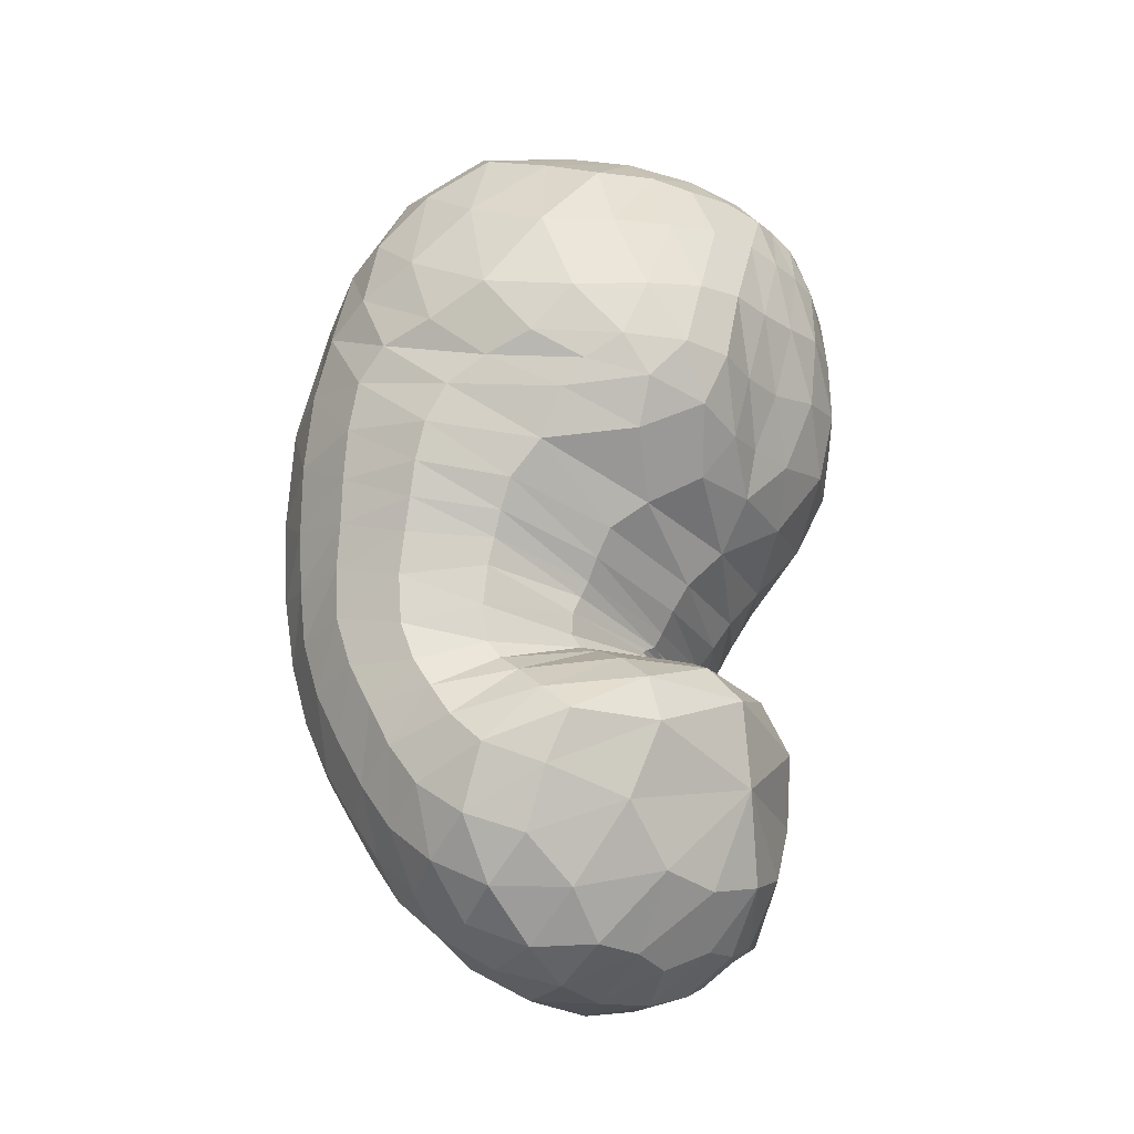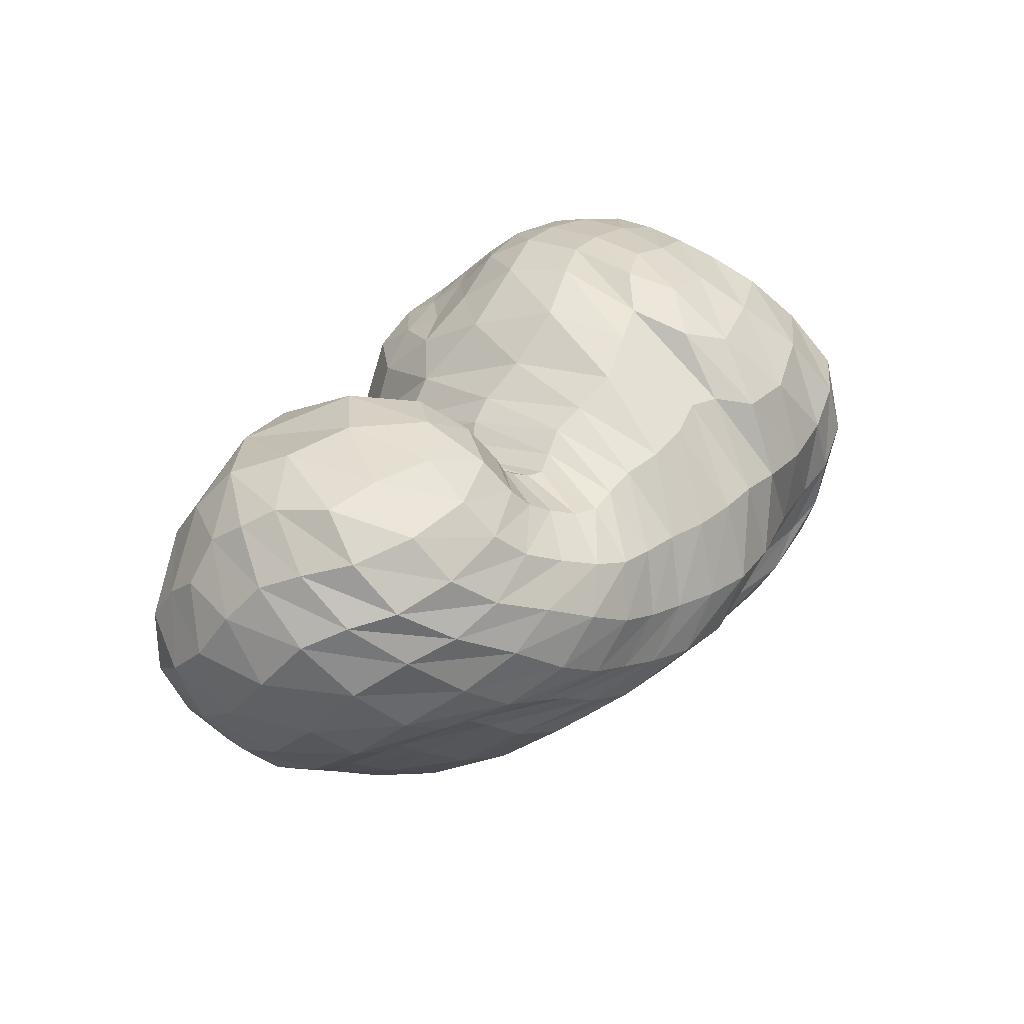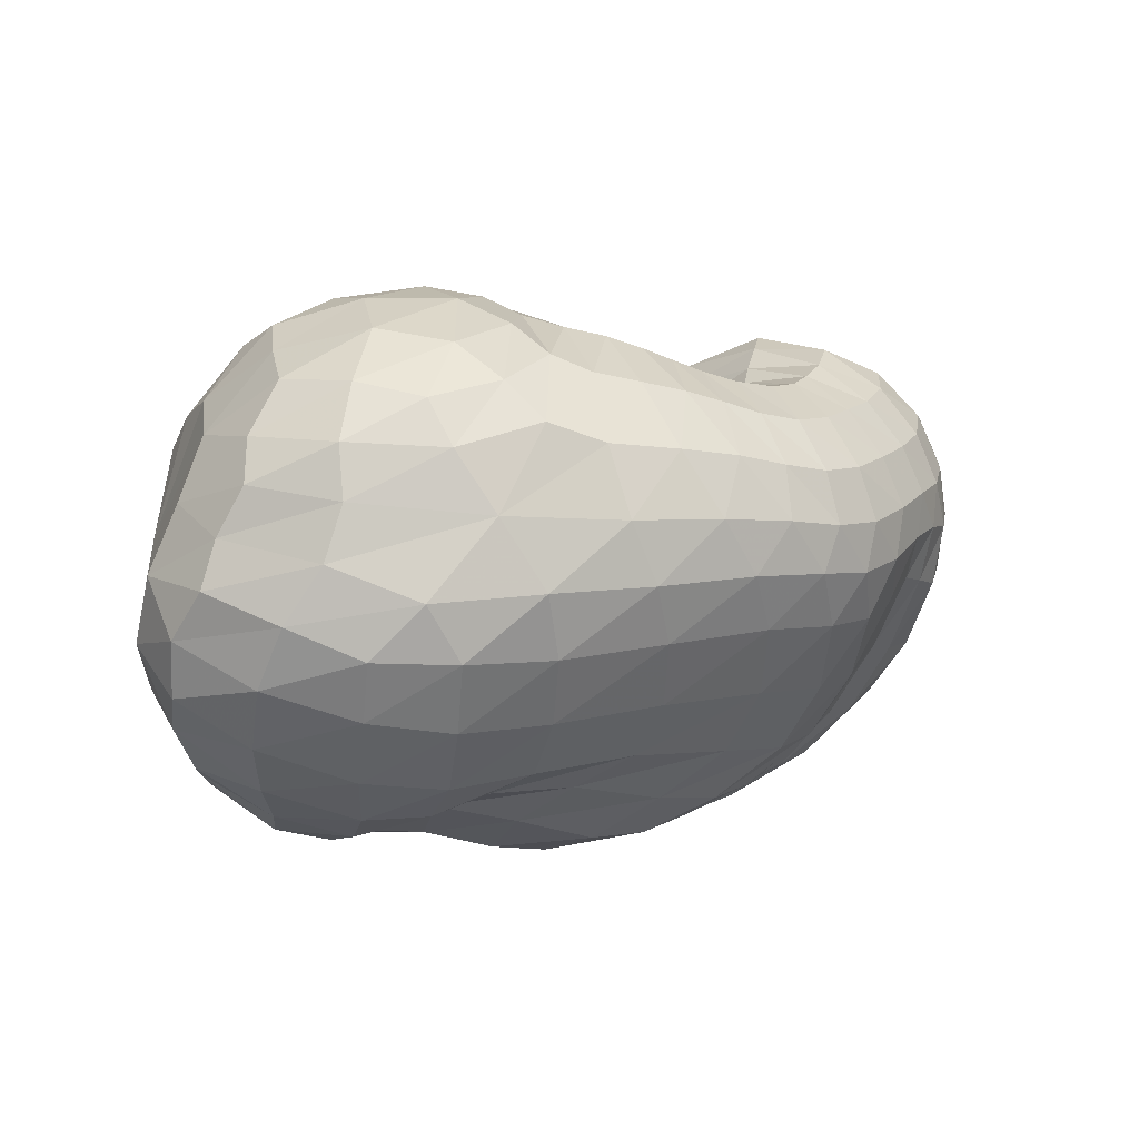
<metadata>
{"format":"obj","ext":"obj","renderer":"f3d","projection":"perspective","resolution":1024,"background":"white","views":[{"elev":65.7,"azim":87.8,"up":"+Z"},{"elev":25.6,"azim":126.9,"up":"+Y"},{"elev":4.1,"azim":-35.5,"up":"+Z"}]}
</metadata>
<code>
v 75.11 148.7 145.7
v 107.6 181.8 172
v 145.5 178.2 185.7
v 184.8 164.4 180.2
v 212.4 153.2 163.4
v 229.6 137 159.6
v 239.1 131 153.4
v 241.9 127 156.9
v 244.1 134.4 155.6
v 257.1 145 180.1
v 293.7 155.8 174.2
v 105.6 170.6 186.3
v 145.3 159.9 207
v 182.9 147.1 208.5
v 103.3 148.4 201.6
v 148.1 131.4 221.5
v 171.7 111.4 219.1
v 193.7 97.66 210.4
v 212.5 84.88 201.3
v 227.9 80.51 195.8
v 251.2 79.77 192.9
v 262.6 88.72 198.9
v 279.1 103 209.6
v 100.9 118.7 210.9
v 143.7 81.96 218.8
v 84.33 84.22 194.3
v 111.8 48.23 189.1
v 155.5 50.5 201.7
v 180.2 38.91 193.7
v 209.1 36.05 187.9
v 237.7 34.48 182.2
v 267.1 44.41 185.4
v 294.1 58.24 192.2
v 312 89.35 198.5
v 68.52 76.21 164.5
v 123.4 29.74 156.1
v 193.1 15.47 153.7
v 240.1 17.96 150.4
v 277.2 29.17 154.4
v 307.3 45.1 161.2
v 330.2 70.63 171.7
v 338.6 108.8 175.2
v 57.37 81.79 134.5
v 90.88 46.68 115.4
v 142 26.92 114.6
v 217.3 23.94 119.3
v 265.6 32.15 119.5
v 296.2 47.51 130.3
v 318.7 58.21 126.7
v 345.1 88.55 137.1
v 341.7 128.2 154.1
v 57.18 100.1 102.3
v 101.1 69.6 77.57
v 151 52.41 78.04
v 224.6 53.21 78.35
v 271.2 66.13 78.45
v 292.6 80.37 82.39
v 319 89.66 86.76
v 342.4 120.7 107.5
v 334.1 149.7 138
v 74.85 121.5 77.9
v 116.6 99.24 55.82
v 135.5 82.76 65.62
v 193 80.97 49.99
v 231.5 84.86 52.05
v 259.2 92.48 55.41
v 292.8 111.7 63.22
v 324.7 132.4 83.83
v 324.3 159.5 110.2
v 92.67 145.1 67.44
v 126.3 134.4 52.15
v 163.6 129.3 48.78
v 191.7 127.8 49.23
v 218.8 125.3 54.25
v 243.1 125.4 56.21
v 267.4 133.3 64.3
v 289.7 147.8 73.55
v 291.4 167.5 97.85
v 111.5 176.7 90.7
v 158.8 172.6 72.94
v 116.4 188.1 119.6
v 152.4 193.5 114.4
v 176.5 182.5 99.71
v 203.4 168.1 91.42
v 225.5 155.2 96.48
v 238.3 145.4 93.57
v 247.5 146.8 98.48
v 254 154.2 100.7
v 263.7 171.4 123.8
v 111.1 189.1 150.7
v 143.8 192.7 158.3
v 180.7 188 149.8
v 91.97 173.6 163.3
v 89.96 165.2 173.1
v 87.5 150.1 183.3
v 83.28 130 188.2
v 73.11 110.3 178
v 62.16 105.3 158.5
v 54.86 110.6 137.4
v 56.47 122.3 116.4
v 67.92 136.3 100.5
v 81.55 153 96.11
v 92.98 171.6 111.3
v 95.89 178.8 131.8
v 93.96 178.3 150.4
v 124 181.6 180.8
v 104.3 176 177.5
v 106 184.8 162.4
v 123.8 187.7 170.4
v 167.4 171.9 183
v 123.8 174.8 189.8
v 145.9 169 196.3
v 143.6 187.2 174.2
v 164.5 184.5 171
v 198.9 161.2 174.1
v 167.8 162.6 195.5
v 186.5 157.2 192.9
v 185 175.2 167.3
v 222.5 142 163.1
v 199.6 146.4 192.1
v 207.6 129.3 192.5
v 209.9 167.4 124.9
v 221.7 157.3 129
v 199.3 172.8 151.1
v 235.3 133.4 155.2
v 214.7 117.7 190.7
v 222.3 113.3 186.1
v 229.7 151.5 128
v 235.4 146.3 124.5
v 240.5 128.5 155.5
v 228.4 110.5 181.9
v 232.8 108 180.5
v 239.8 143.3 122.5
v 242.3 142.3 124.4
v 242.7 128.8 154.7
v 238.1 105.5 181.2
v 244.8 104.9 180.1
v 243.2 141.6 127.1
v 243.7 142.7 126.7
v 249.7 141.5 165.6
v 248.4 107.4 178.5
v 251.2 112.6 182.4
v 245.4 148.5 126.6
v 250.8 157.6 134
v 268.1 154.6 180.2
v 257.5 119 191.9
v 266.8 126.1 200
v 258.5 162.8 153.2
v 281 128.9 201.3
v 302.6 119 196.9
v 319.7 129.3 182.1
v 322.8 143.4 168.9
v 318.6 157.2 156.7
v 311.2 165.2 138.8
v 292.1 170.5 129.7
v 273.5 171.2 145.7
v 122.6 166.2 198.8
v 101.5 160.5 191.7
v 167 155 208.6
v 122.3 154.3 207.4
v 146.4 148 215.9
v 166.3 142.5 217.8
v 177.5 130.6 217.5
v 191.1 127.1 210.1
v 123.3 140.1 214.6
v 99.94 135.9 205
v 165.1 123.2 221.6
v 124.1 122.4 219.6
v 148.8 108.8 223.6
v 179.7 104.3 216.6
v 162 95.79 220.2
v 166.8 81.84 214.2
v 203.9 88.15 205.8
v 174.1 69.84 210.5
v 185.2 63.1 207.8
v 219.9 82.75 197.9
v 196.4 59.79 204.2
v 206.7 57.95 200.7
v 239.9 78.78 194.2
v 216.6 56.08 197.3
v 229.1 54.03 194.2
v 256.9 83.53 194.1
v 244.1 54.33 192.7
v 256.4 58.04 193.7
v 270.8 95.18 205.7
v 265.6 62.97 196.1
v 276 68.52 199.9
v 286.5 77.47 205.1
v 294.3 95.47 206.1
v 122 100.4 218.9
v 92.2 102.6 202.8
v 112 78.45 209.3
v 128 59.45 205.1
v 151.8 65.13 211
v 96.8 64.27 193.7
v 72.84 82.07 178.1
v 134.7 43.62 194.1
v 88.34 57.24 176.7
v 114.4 38.76 175.1
v 165.2 42.34 196.4
v 141.6 32.75 182.2
v 195.5 37.09 191
v 159 26.61 176
v 182.9 23.18 174.2
v 222.6 34.51 184.4
v 204.1 22.16 172
v 222 22.22 169
v 253.2 38.44 183.1
v 239.1 23.16 166.9
v 256.2 27.18 167.6
v 280.8 50.28 188
v 272.6 33.97 170.4
v 288 41.22 173.4
v 305.2 71.45 197.6
v 302.2 49.48 177.3
v 314.4 61.48 183.3
v 323.9 78.03 188.1
v 325.4 102 188.3
v 87.23 53.14 160
v 62.38 81.8 149.4
v 161.3 18.39 154.2
v 81.41 54.22 142.8
v 103.3 35.79 131.9
v 135.2 22.28 134.2
v 219.2 15.8 152.4
v 169.9 17.25 135
v 205.8 16.11 136.4
v 259.2 22.28 150.8
v 233.9 17.77 135.9
v 254.9 21.72 135.2
v 293.2 37.11 158.5
v 273.5 28.04 138.4
v 290 35.94 144.3
v 319.2 55.66 165.7
v 303.9 42.96 146.8
v 315.6 49.93 146.6
v 338.6 89.02 174.7
v 327.5 61.51 150
v 339.8 78.25 155
v 346.4 97.94 159.3
v 339.4 120.5 165.6
v 72.31 61.6 125.2
v 54.1 94.04 119.7
v 114 33.85 114.4
v 70.04 72.39 106.4
v 94.61 55.43 97.18
v 179 23.77 117.3
v 119.2 44.54 93.36
v 148 38.21 94.62
v 245.4 26.77 118.7
v 186.5 35.9 97.53
v 225.5 37.43 98.17
v 282.6 39.82 125.2
v 253.9 41.92 97.34
v 273.8 49.08 99.69
v 307.2 52.54 128.6
v 288.5 57.73 104.9
v 298.6 64.94 106.5
v 332.8 70.52 130.5
v 308.7 68.61 104.4
v 321.9 73.83 105.1
v 348.6 109.1 145.2
v 336.4 86.76 111.4
v 346.5 105.2 121
v 347.1 124.3 133.8
v 335.6 142.4 149.5
v 75 84.94 87.88
v 63.88 113.8 91.38
v 125.5 58.92 74.85
v 84.66 98.19 73.06
v 110.7 84.38 63.64
v 186.7 50.77 80.52
v 128.2 73.76 64.55
v 144.3 66.98 70.76
v 252.2 58.7 76.33
v 174.5 64.99 70.16
v 208.9 66.82 63.07
v 283.2 74.25 81.55
v 234.5 70.79 59.96
v 252.1 75.93 61.93
v 304.6 83.03 82.95
v 264.5 81.79 64.21
v 276.4 86.06 65.63
v 333 104.1 95.17
v 290.8 90.73 67.66
v 306.8 101.3 72.67
v 342.4 136.3 123.7
v 322.9 115.1 81.95
v 334.6 127.9 95.27
v 336.9 141.9 111.3
v 328.9 156.2 128.2
v 95.78 111.3 62.41
v 83 134.3 73.53
v 123.9 89.11 61.07
v 103.4 125 55.62
v 117.8 115.3 52.29
v 164 80.67 58.48
v 126.4 107.5 55.6
v 144.4 103.7 53.63
v 214.7 82.37 49.27
v 169.2 102.4 46.42
v 189.3 101.7 43.33
v 245.2 88.38 54.15
v 206 101.6 45.47
v 221.1 102.5 48.76
v 275.3 100.5 57.72
v 234.6 104.2 50.59
v 248.7 107.9 51.51
v 310.9 121.7 72.38
v 263.9 114.8 54.22
v 280.1 122.4 60.1
v 329.1 146.9 97.02
v 296.8 129.7 67.42
v 309.3 139.9 75.27
v 313.9 153.1 86.1
v 308.3 164.5 105
v 109.1 141.4 57.1
v 99.08 162 80.27
v 144.6 129.7 49.64
v 120.8 160.4 67.12
v 144.9 154.6 58.03
v 178.5 129.4 49.16
v 164.1 153.8 57.8
v 174.9 157.2 66.35
v 205.6 126.1 50.98
v 184.4 157.1 69.61
v 196.8 152.7 66.51
v 231.1 124.6 55.65
v 209.6 148.5 67.33
v 221.2 145.3 70.55
v 254.9 128.5 59.18
v 231.1 141.7 71.02
v 239.6 138.9 70.78
v 280.3 139.4 68.68
v 247.6 139.5 73.3
v 256 142.8 77.02
v 293.4 158.4 82.78
v 264.1 147.1 79.31
v 269.8 153.2 82.26
v 273.9 162.8 90.08
v 276.4 172 110.2
v 134.4 175.5 80.34
v 113.5 183.6 107.4
v 139.1 185 96.27
v 159.5 186.5 93.91
v 171.5 176.5 81.41
v 136.2 191.3 114.6
v 110.9 188.4 136.3
v 165.6 191 108.9
v 131.4 193.7 135
v 148.7 194.7 135.2
v 189.4 177 95.17
v 162.8 194 133.8
v 177.8 191.4 127.6
v 215.9 160.5 94.29
v 194.2 181.9 122.5
v 232.6 149.5 94.89
v 243.2 145.3 95.49
v 250.9 148.9 99.51
v 259.3 164.2 107.4
v 126.4 192.1 155.2
v 161.7 193 155.6
g foo
f 93 1 94
f 94 12 107
f 107 2 93
f 93 94 107
f 106 2 107
f 107 12 111
f 111 3 106
f 106 107 111
f 12 157 111
f 13 112 157
f 3 111 112
f 112 111 157
f 110 3 112
f 112 13 116
f 116 4 110
f 110 112 116
f 13 159 116
f 14 117 159
f 4 116 117
f 117 116 159
f 115 4 117
f 117 14 120
f 120 5 115
f 115 117 120
f 5 120 121
f 14 164 120
f 18 121 164
f 121 120 164
f 14 163 164
f 17 170 163
f 18 164 170
f 164 163 170
f 119 5 121
f 121 18 126
f 126 6 119
f 119 121 126
f 18 173 126
f 19 127 173
f 6 126 127
f 127 126 173
f 125 6 127
f 127 19 131
f 131 7 125
f 125 127 131
f 19 176 131
f 20 132 176
f 7 131 132
f 132 131 176
f 130 7 132
f 132 20 136
f 136 8 130
f 130 132 136
f 20 179 136
f 21 137 179
f 8 136 137
f 137 136 179
f 135 8 137
f 137 21 141
f 141 9 135
f 135 137 141
f 21 182 141
f 22 142 182
f 9 141 142
f 142 141 182
f 140 9 142
f 142 22 146
f 146 10 140
f 140 142 146
f 22 185 146
f 23 147 185
f 10 146 147
f 147 146 185
f 145 10 147
f 147 23 149
f 149 11 145
f 145 147 149
f 94 1 95
f 95 15 158
f 158 12 94
f 94 95 158
f 157 12 158
f 158 15 160
f 160 13 157
f 157 158 160
f 15 165 160
f 16 161 165
f 13 160 161
f 161 160 165
f 159 13 161
f 161 16 162
f 162 14 159
f 159 161 162
f 16 167 162
f 17 163 167
f 14 162 163
f 163 162 167
f 95 1 96
f 96 24 166
f 166 15 95
f 95 96 166
f 165 15 166
f 166 24 168
f 168 16 165
f 165 166 168
f 24 190 168
f 25 169 190
f 16 168 169
f 169 168 190
f 167 16 169
f 169 25 171
f 171 17 167
f 167 169 171
f 17 171 172
f 25 194 171
f 28 172 194
f 172 171 194
f 25 193 194
f 27 197 193
f 28 194 197
f 194 193 197
f 170 17 172
f 172 28 174
f 174 18 170
f 170 172 174
f 28 200 174
f 29 175 200
f 18 174 175
f 175 174 200
f 173 18 175
f 175 29 177
f 177 19 173
f 173 175 177
f 29 202 177
f 30 178 202
f 19 177 178
f 178 177 202
f 176 19 178
f 178 30 180
f 180 20 176
f 176 178 180
f 30 205 180
f 31 181 205
f 20 180 181
f 181 180 205
f 179 20 181
f 181 31 183
f 183 21 179
f 179 181 183
f 31 208 183
f 32 184 208
f 21 183 184
f 184 183 208
f 182 21 184
f 184 32 186
f 186 22 182
f 182 184 186
f 32 211 186
f 33 187 211
f 22 186 187
f 187 186 211
f 185 22 187
f 187 33 188
f 188 23 185
f 185 187 188
f 33 214 188
f 34 189 214
f 23 188 189
f 189 188 214
f 23 189 149
f 34 150 189
f 11 149 150
f 150 149 189
f 96 1 97
f 97 26 191
f 191 24 96
f 96 97 191
f 190 24 191
f 191 26 192
f 192 25 190
f 190 191 192
f 26 195 192
f 27 193 195
f 25 192 193
f 193 192 195
f 97 1 98
f 98 35 196
f 196 26 97
f 97 98 196
f 195 26 196
f 196 35 198
f 198 27 195
f 195 196 198
f 35 219 198
f 36 199 219
f 27 198 199
f 199 198 219
f 197 27 199
f 199 36 201
f 201 28 197
f 197 199 201
f 200 28 201
f 201 36 203
f 203 29 200
f 200 201 203
f 36 221 203
f 37 204 221
f 29 203 204
f 204 203 221
f 202 29 204
f 204 37 206
f 206 30 202
f 202 204 206
f 37 225 206
f 38 207 225
f 30 206 207
f 207 206 225
f 205 30 207
f 207 38 209
f 209 31 205
f 205 207 209
f 38 228 209
f 39 210 228
f 31 209 210
f 210 209 228
f 208 31 210
f 210 39 212
f 212 32 208
f 208 210 212
f 39 231 212
f 40 213 231
f 32 212 213
f 213 212 231
f 211 32 213
f 213 40 215
f 215 33 211
f 211 213 215
f 40 234 215
f 41 216 234
f 33 215 216
f 216 215 234
f 214 33 216
f 216 41 217
f 217 34 214
f 214 216 217
f 41 237 217
f 42 218 237
f 34 217 218
f 218 217 237
f 34 218 150
f 42 151 218
f 11 150 151
f 151 150 218
f 98 1 99
f 99 43 220
f 220 35 98
f 98 99 220
f 219 35 220
f 220 43 222
f 222 36 219
f 219 220 222
f 43 242 222
f 44 223 242
f 36 222 223
f 223 222 242
f 44 244 223
f 45 224 244
f 36 223 224
f 224 223 244
f 221 36 224
f 224 45 226
f 226 37 221
f 221 224 226
f 45 247 226
f 46 227 247
f 37 226 227
f 227 226 247
f 225 37 227
f 227 46 229
f 229 38 225
f 225 227 229
f 46 250 229
f 47 230 250
f 38 229 230
f 230 229 250
f 228 38 230
f 230 47 232
f 232 39 228
f 228 230 232
f 47 253 232
f 48 233 253
f 39 232 233
f 233 232 253
f 231 39 233
f 233 48 235
f 235 40 231
f 231 233 235
f 48 256 235
f 49 236 256
f 40 235 236
f 236 235 256
f 234 40 236
f 236 49 238
f 238 41 234
f 234 236 238
f 49 259 238
f 50 239 259
f 41 238 239
f 239 238 259
f 237 41 239
f 239 50 240
f 240 42 237
f 237 239 240
f 50 262 240
f 51 241 262
f 42 240 241
f 241 240 262
f 42 241 151
f 51 152 241
f 11 151 152
f 152 151 241
f 99 1 100
f 100 52 243
f 243 43 99
f 99 100 243
f 242 43 243
f 243 52 245
f 245 44 242
f 242 243 245
f 52 267 245
f 53 246 267
f 44 245 246
f 246 245 267
f 244 44 246
f 246 53 248
f 248 45 244
f 244 246 248
f 53 269 248
f 54 249 269
f 45 248 249
f 249 248 269
f 247 45 249
f 249 54 251
f 251 46 247
f 247 249 251
f 54 272 251
f 55 252 272
f 46 251 252
f 252 251 272
f 250 46 252
f 252 55 254
f 254 47 250
f 250 252 254
f 55 275 254
f 56 255 275
f 47 254 255
f 255 254 275
f 253 47 255
f 255 56 257
f 257 48 253
f 253 255 257
f 56 278 257
f 57 258 278
f 48 257 258
f 258 257 278
f 256 48 258
f 258 57 260
f 260 49 256
f 256 258 260
f 57 281 260
f 58 261 281
f 49 260 261
f 261 260 281
f 259 49 261
f 261 58 263
f 263 50 259
f 259 261 263
f 58 284 263
f 59 264 284
f 50 263 264
f 264 263 284
f 262 50 264
f 264 59 265
f 265 51 262
f 262 264 265
f 59 287 265
f 60 266 287
f 51 265 266
f 266 265 287
f 51 266 152
f 60 153 266
f 11 152 153
f 153 152 266
f 100 1 101
f 101 61 268
f 268 52 100
f 100 101 268
f 267 52 268
f 268 61 270
f 270 53 267
f 267 268 270
f 61 292 270
f 62 271 292
f 53 270 271
f 271 270 292
f 269 53 271
f 271 62 273
f 273 54 269
f 269 271 273
f 62 294 273
f 63 274 294
f 54 273 274
f 274 273 294
f 272 54 274
f 274 63 276
f 276 55 272
f 272 274 276
f 63 297 276
f 64 277 297
f 55 276 277
f 277 276 297
f 275 55 277
f 277 64 279
f 279 56 275
f 275 277 279
f 64 300 279
f 65 280 300
f 56 279 280
f 280 279 300
f 278 56 280
f 280 65 282
f 282 57 278
f 278 280 282
f 65 303 282
f 66 283 303
f 57 282 283
f 283 282 303
f 281 57 283
f 283 66 285
f 285 58 281
f 281 283 285
f 66 306 285
f 67 286 306
f 58 285 286
f 286 285 306
f 284 58 286
f 286 67 288
f 288 59 284
f 284 286 288
f 67 309 288
f 68 289 309
f 59 288 289
f 289 288 309
f 287 59 289
f 289 68 290
f 290 60 287
f 287 289 290
f 68 312 290
f 69 291 312
f 60 290 291
f 291 290 312
f 60 291 153
f 69 154 291
f 11 153 154
f 154 153 291
f 101 1 102
f 102 70 293
f 293 61 101
f 101 102 293
f 292 61 293
f 293 70 295
f 295 62 292
f 292 293 295
f 70 317 295
f 71 296 317
f 62 295 296
f 296 295 317
f 294 62 296
f 296 71 298
f 298 63 294
f 294 296 298
f 71 319 298
f 72 299 319
f 63 298 299
f 299 298 319
f 297 63 299
f 299 72 301
f 301 64 297
f 297 299 301
f 72 322 301
f 73 302 322
f 64 301 302
f 302 301 322
f 300 64 302
f 302 73 304
f 304 65 300
f 300 302 304
f 73 325 304
f 74 305 325
f 65 304 305
f 305 304 325
f 303 65 305
f 305 74 307
f 307 66 303
f 303 305 307
f 74 328 307
f 75 308 328
f 66 307 308
f 308 307 328
f 306 66 308
f 308 75 310
f 310 67 306
f 306 308 310
f 75 331 310
f 76 311 331
f 67 310 311
f 311 310 331
f 309 67 311
f 311 76 313
f 313 68 309
f 309 311 313
f 76 334 313
f 77 314 334
f 68 313 314
f 314 313 334
f 312 68 314
f 314 77 315
f 315 69 312
f 312 314 315
f 77 337 315
f 78 316 337
f 69 315 316
f 316 315 337
f 69 316 154
f 78 155 316
f 11 154 155
f 155 154 316
f 102 1 103
f 103 79 318
f 318 70 102
f 102 103 318
f 317 70 318
f 318 79 320
f 320 71 317
f 317 318 320
f 79 342 320
f 80 321 342
f 71 320 321
f 321 320 342
f 319 71 321
f 321 80 323
f 323 72 319
f 319 321 323
f 72 323 324
f 80 346 323
f 83 324 346
f 324 323 346
f 80 345 346
f 82 349 345
f 83 346 349
f 346 345 349
f 322 72 324
f 324 83 326
f 326 73 322
f 322 324 326
f 83 352 326
f 84 327 352
f 73 326 327
f 327 326 352
f 325 73 327
f 327 84 329
f 329 74 325
f 325 327 329
f 84 355 329
f 85 330 355
f 74 329 330
f 330 329 355
f 328 74 330
f 330 85 332
f 332 75 328
f 328 330 332
f 85 357 332
f 86 333 357
f 75 332 333
f 333 332 357
f 331 75 333
f 333 86 335
f 335 76 331
f 331 333 335
f 86 358 335
f 87 336 358
f 76 335 336
f 336 335 358
f 334 76 336
f 336 87 338
f 338 77 334
f 334 336 338
f 87 359 338
f 88 339 359
f 77 338 339
f 339 338 359
f 337 77 339
f 339 88 340
f 340 78 337
f 337 339 340
f 88 360 340
f 89 341 360
f 78 340 341
f 341 340 360
f 78 341 155
f 89 156 341
f 11 155 156
f 156 155 341
f 103 1 104
f 104 81 343
f 343 79 103
f 103 104 343
f 342 79 343
f 343 81 344
f 344 80 342
f 342 343 344
f 81 347 344
f 82 345 347
f 80 344 345
f 345 344 347
f 104 1 105
f 105 90 348
f 348 81 104
f 104 105 348
f 347 81 348
f 348 90 350
f 350 82 347
f 347 348 350
f 90 361 350
f 91 351 361
f 82 350 351
f 351 350 361
f 349 82 351
f 351 91 353
f 353 83 349
f 349 351 353
f 91 362 353
f 92 354 362
f 83 353 354
f 354 353 362
f 352 83 354
f 354 92 356
f 356 84 352
f 352 354 356
f 84 356 122
f 92 124 356
f 5 122 124
f 124 122 356
f 92 118 124
f 4 115 118
f 5 124 115
f 118 115 124
f 355 84 122
f 122 5 123
f 123 85 355
f 122 123 355
f 5 119 123
f 6 128 119
f 85 123 128
f 123 119 128
f 357 85 128
f 128 6 129
f 129 86 357
f 128 129 357
f 6 125 129
f 7 133 125
f 86 129 133
f 129 125 133
f 358 86 133
f 133 7 134
f 134 87 358
f 133 134 358
f 7 130 134
f 8 138 130
f 87 134 138
f 134 130 138
f 359 87 138
f 138 8 139
f 139 88 359
f 138 139 359
f 8 135 139
f 9 143 135
f 88 139 143
f 139 135 143
f 360 88 143
f 143 9 144
f 144 89 360
f 143 144 360
f 9 140 144
f 10 148 140
f 89 144 148
f 144 140 148
f 89 148 156
f 10 145 148
f 11 156 145
f 148 145 156
f 1 93 105
f 2 108 93
f 90 105 108
f 105 93 108
f 361 90 108
f 108 2 109
f 109 91 361
f 108 109 361
f 2 106 109
f 3 113 106
f 91 109 113
f 109 106 113
f 362 91 113
f 113 3 114
f 114 92 362
f 113 114 362
f 3 110 114
f 4 118 110
f 92 114 118
f 114 110 118
g

</code>
